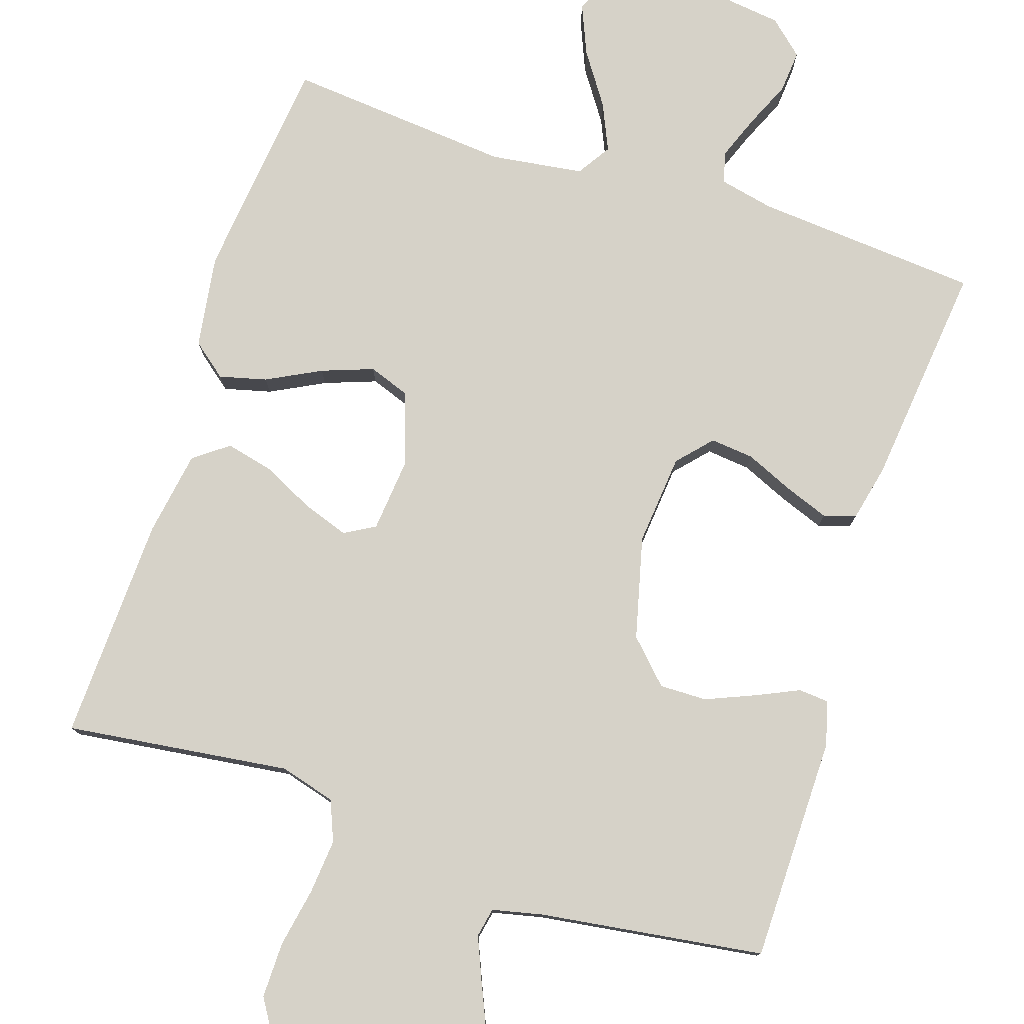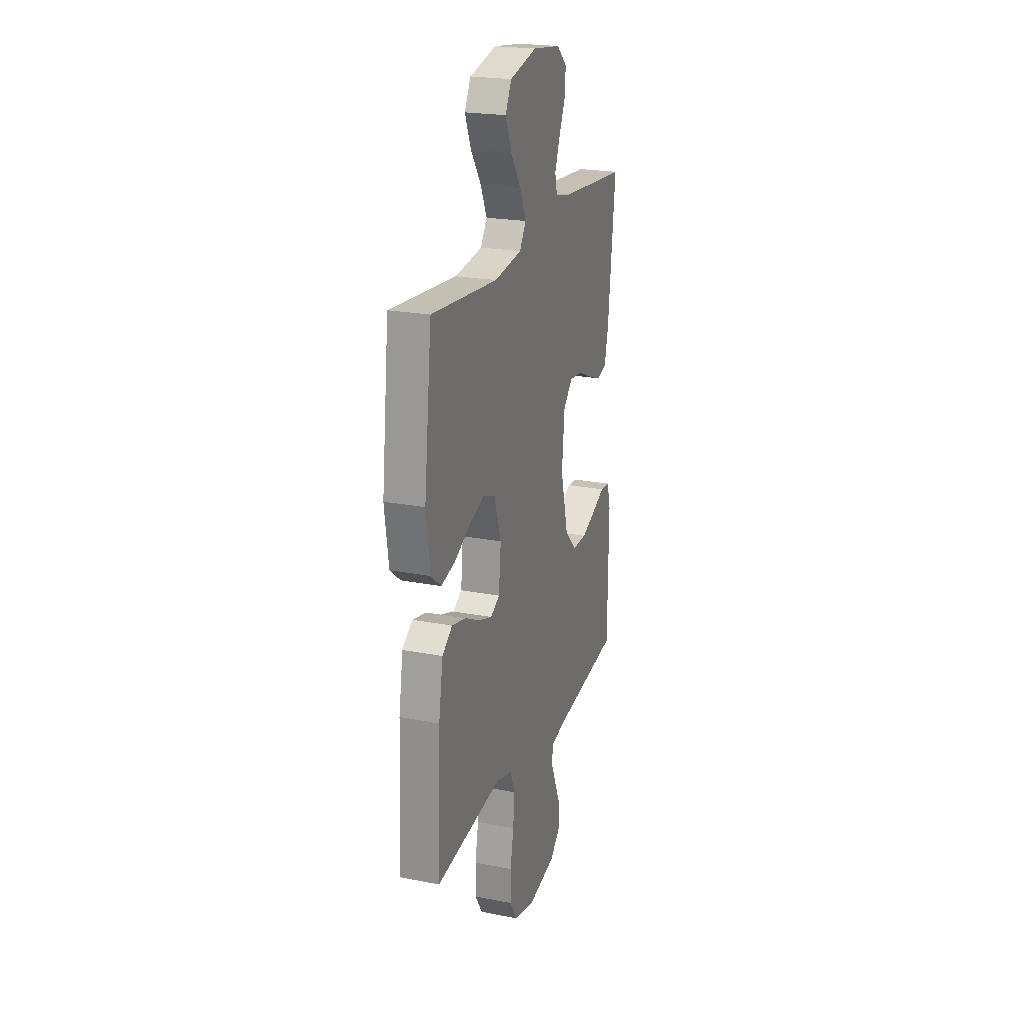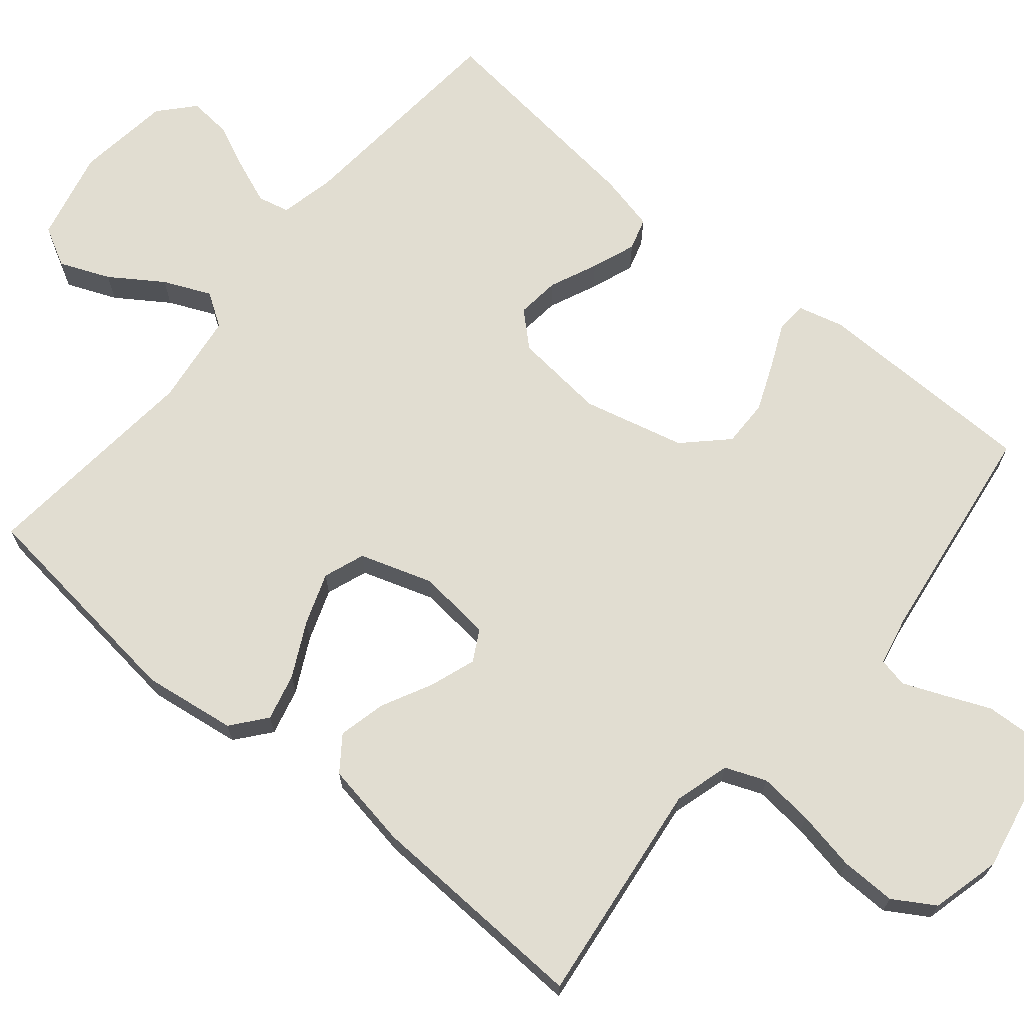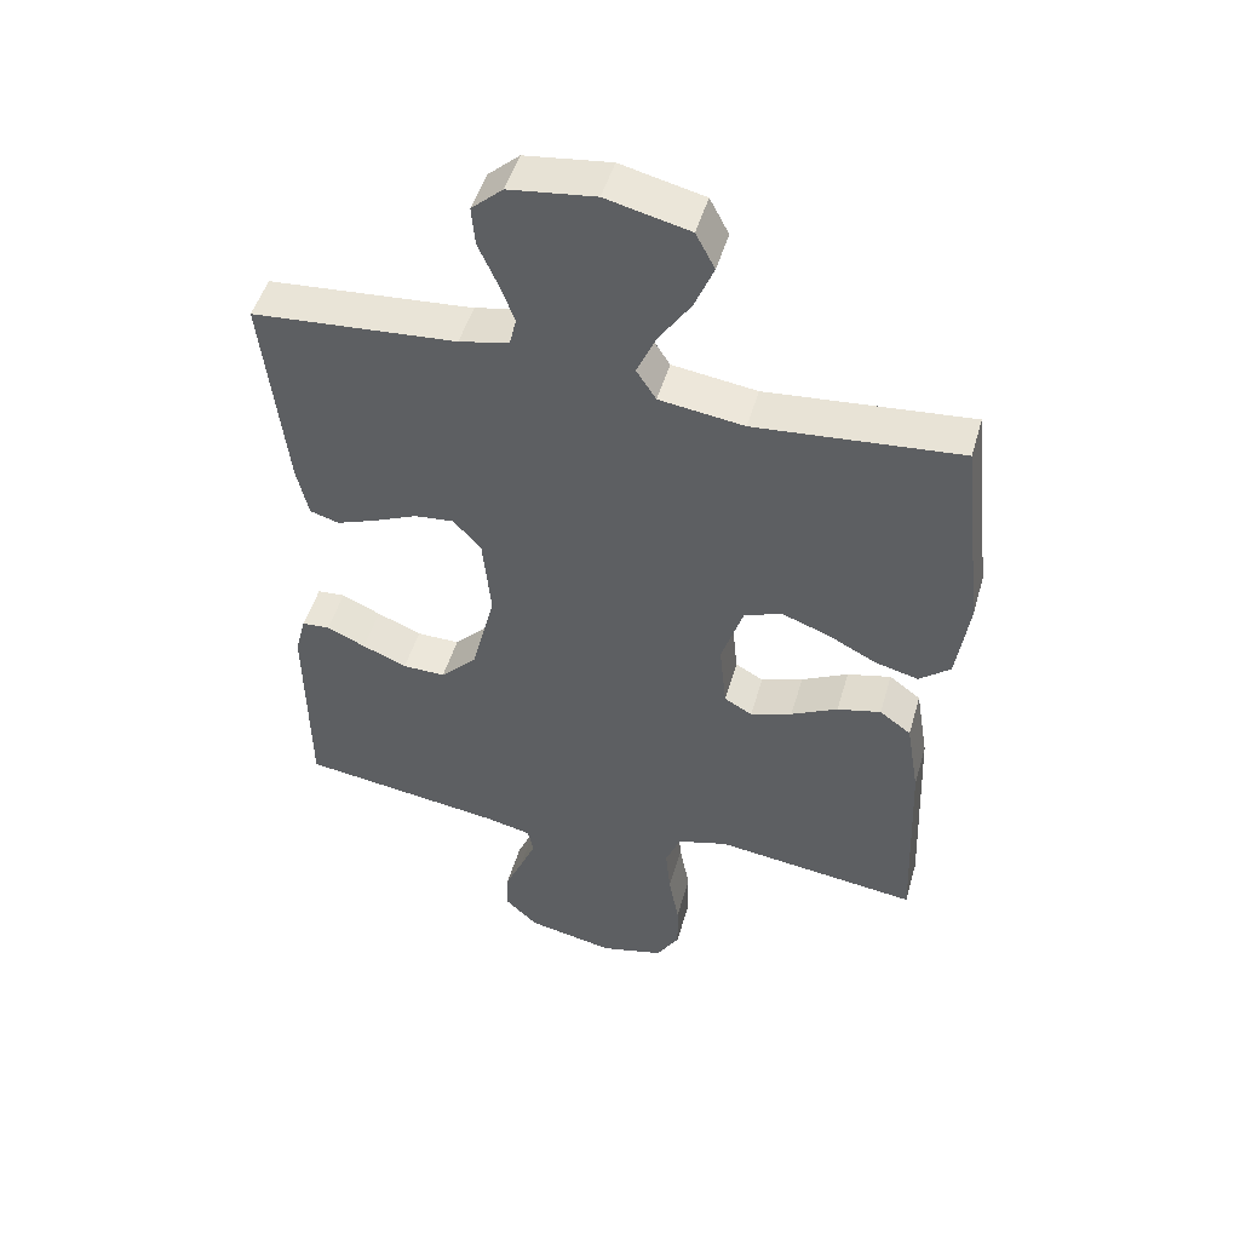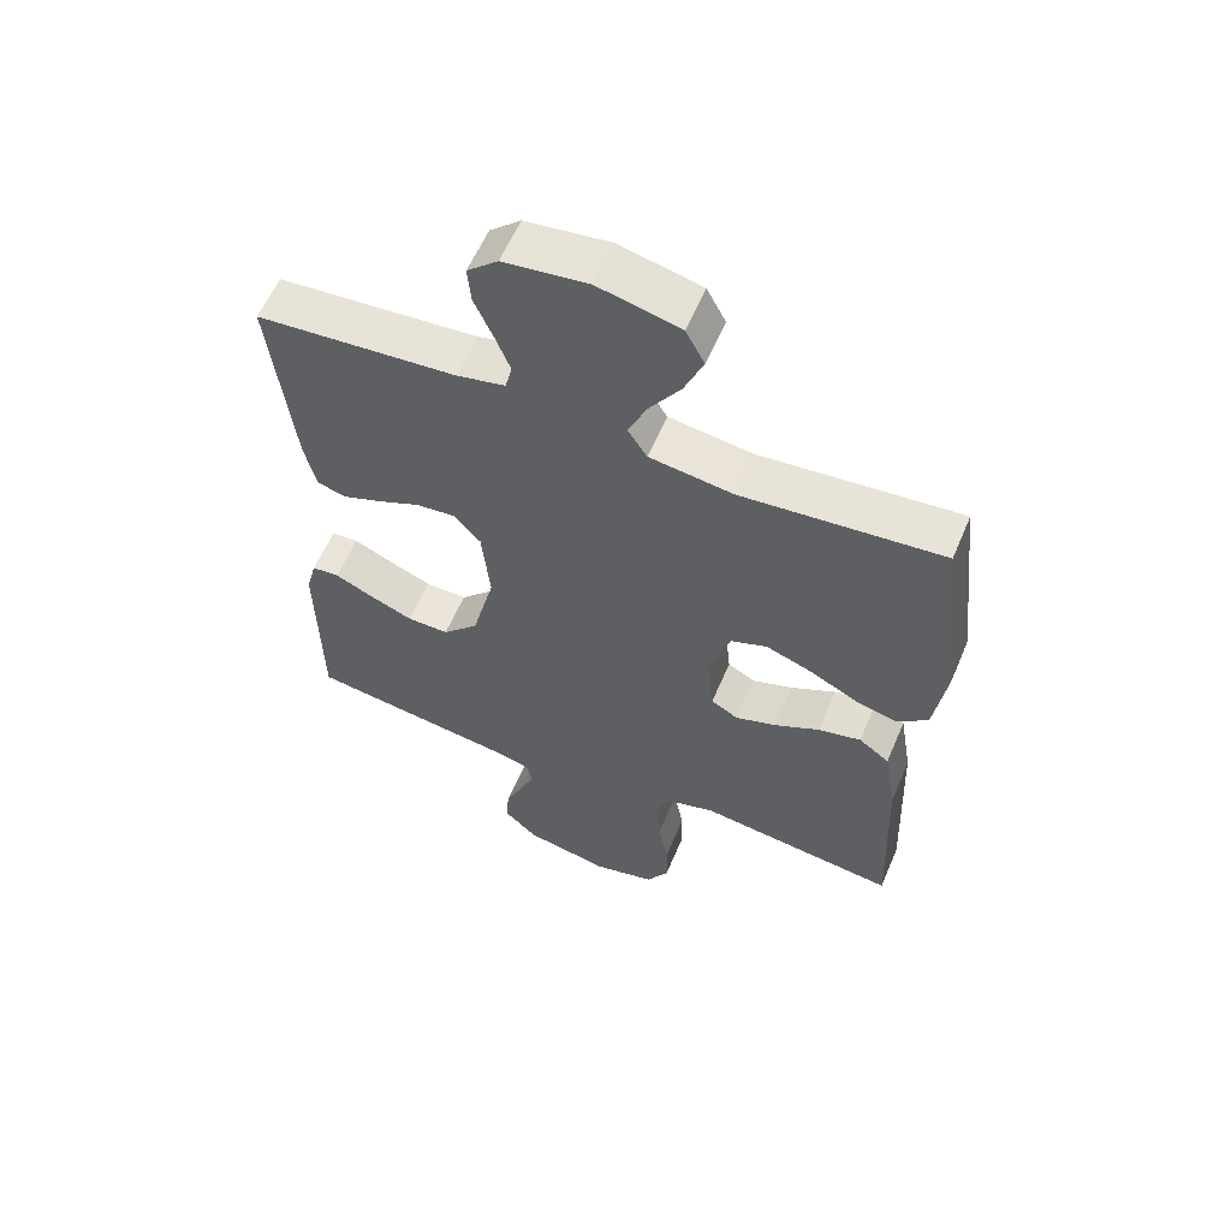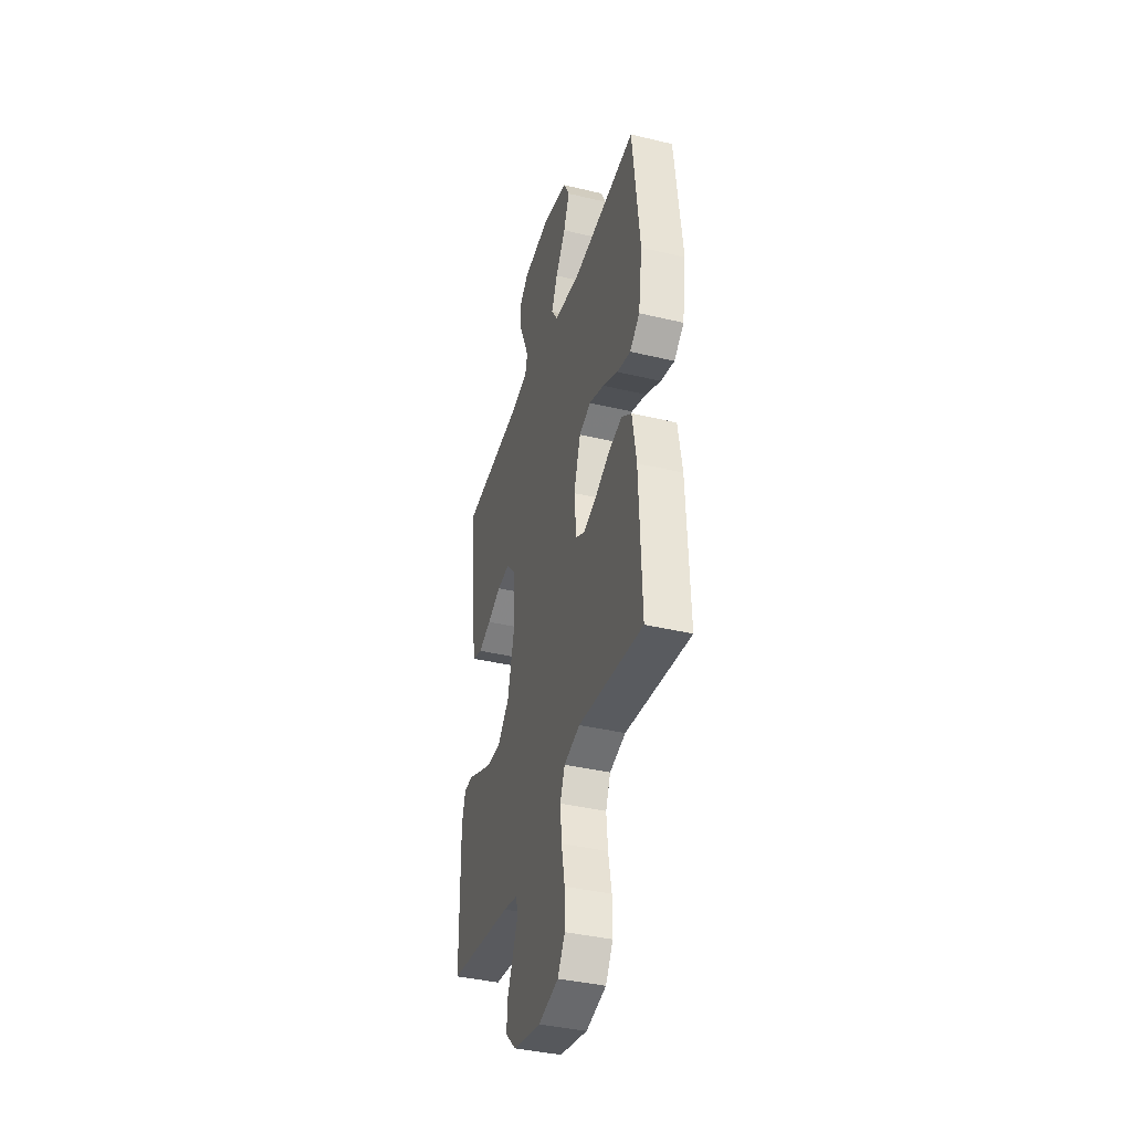
<metadata>
{"format":"obj","ext":"obj","renderer":"f3d","projection":"perspective","resolution":1024,"background":"white","views":[{"elev":78.3,"azim":-162.0,"up":"+Y"},{"elev":22.2,"azim":108.8,"up":"+Z"},{"elev":68.9,"azim":129.9,"up":"+Y"},{"elev":48.8,"azim":15.9,"up":"+Z"},{"elev":59.2,"azim":22.9,"up":"+Z"},{"elev":-39.1,"azim":73.4,"up":"+Z"}]}
</metadata>
<code>
v 0.5 0.07 -0.5
v 0.2 0.07 -0.462
v 0.126 0.07 -0.483
v 0.104 0.07 -0.537
v 0.111 0.07 -0.61
v 0.126 0.07 -0.69
v 0.127 0.07 -0.764
v 0.093 0.07 -0.819
v 0 0.07 -0.842
v -0.128 0.07 -0.816
v -0.177 0.07 -0.769
v -0.174 0.07 -0.711
v -0.148 0.07 -0.651
v -0.125 0.07 -0.596
v -0.133 0.07 -0.557
v -0.2 0.07 -0.542
v -0.5 0.07 -0.5
v -0.503 0.07 -0.2
v -0.487 0.07 -0.14
v -0.446 0.07 -0.137
v -0.389 0.07 -0.163
v -0.324 0.07 -0.19
v -0.261 0.07 -0.191
v -0.207 0.07 -0.136
v -0.173 0.07 0
v -0.185 0.07 0.122
v -0.226 0.07 0.167
v -0.284 0.07 0.161
v -0.348 0.07 0.133
v -0.407 0.07 0.111
v -0.45 0.07 0.124
v -0.467 0.07 0.2
v -0.5 0.07 0.5
v -0.2 0.07 0.524
v -0.127 0.07 0.54
v -0.117 0.07 0.582
v -0.139 0.07 0.639
v -0.167 0.07 0.702
v -0.172 0.07 0.759
v -0.126 0.07 0.8
v 0 0.07 0.816
v 0.122 0.07 0.787
v 0.15 0.07 0.734
v 0.122 0.07 0.667
v 0.075 0.07 0.598
v 0.047 0.07 0.535
v 0.076 0.07 0.49
v 0.2 0.07 0.473
v 0.5 0.07 0.5
v 0.534 0.07 0.2
v 0.516 0.07 0.076
v 0.47 0.07 0.039
v 0.407 0.07 0.055
v 0.335 0.07 0.092
v 0.266 0.07 0.117
v 0.211 0.07 0.097
v 0.179 0.07 0
v 0.189 0.07 -0.099
v 0.23 0.07 -0.122
v 0.291 0.07 -0.101
v 0.359 0.07 -0.067
v 0.423 0.07 -0.052
v 0.469 0.07 -0.086
v 0.488 0.07 -0.2
v 0.5 0 -0.5
v 0.2 0 -0.462
v 0.126 0 -0.483
v 0.104 0 -0.537
v 0.111 0 -0.61
v 0.126 0 -0.69
v 0.127 0 -0.764
v 0.093 0 -0.819
v 0 0 -0.842
v -0.128 0 -0.816
v -0.177 0 -0.769
v -0.174 0 -0.711
v -0.148 0 -0.651
v -0.125 0 -0.596
v -0.133 0 -0.557
v -0.2 0 -0.542
v -0.5 0 -0.5
v -0.503 0 -0.2
v -0.487 0 -0.14
v -0.446 0 -0.137
v -0.389 0 -0.163
v -0.324 0 -0.19
v -0.261 0 -0.191
v -0.207 0 -0.136
v -0.173 0 0
v -0.185 0 0.122
v -0.226 0 0.167
v -0.284 0 0.161
v -0.348 0 0.133
v -0.407 0 0.111
v -0.45 0 0.124
v -0.467 0 0.2
v -0.5 0 0.5
v -0.2 0 0.524
v -0.127 0 0.54
v -0.117 0 0.582
v -0.139 0 0.639
v -0.167 0 0.702
v -0.172 0 0.759
v -0.126 0 0.8
v 0 0 0.816
v 0.122 0 0.787
v 0.15 0 0.734
v 0.122 0 0.667
v 0.075 0 0.598
v 0.047 0 0.535
v 0.076 0 0.49
v 0.2 0 0.473
v 0.5 0 0.5
v 0.534 0 0.2
v 0.516 0 0.076
v 0.47 0 0.039
v 0.407 0 0.055
v 0.335 0 0.092
v 0.266 0 0.117
v 0.211 0 0.097
v 0.179 0 0
v 0.189 0 -0.099
v 0.23 0 -0.122
v 0.291 0 -0.101
v 0.359 0 -0.067
v 0.423 0 -0.052
v 0.469 0 -0.086
v 0.488 0 -0.2
f 64 1 2
f 63 64 2
f 62 63 2
f 61 62 2
f 60 61 2
f 59 60 2 3
f 58 59 3 4
f 57 58 4
f 52 53 54
f 51 52 54
f 50 51 54
f 49 50 54
f 48 49 54
f 47 48 54 55
f 46 47 55 56
f 43 44 45
f 42 43 45
f 41 42 45
f 40 41 45
f 39 40 45
f 38 39 45
f 37 38 45
f 36 37 45 46
f 46 56 57
f 36 46 57
f 35 36 57
f 32 33 34
f 31 32 34
f 30 31 34
f 29 30 34
f 28 29 34
f 27 28 34 35
f 19 20 21
f 18 19 21
f 17 18 21
f 16 17 21
f 15 16 21 22
f 11 12 13
f 10 11 13
f 9 10 13
f 8 9 13
f 7 8 13
f 6 7 13
f 5 6 13
f 4 5 13 14
f 57 4 14 15
f 26 27 35 57
f 25 26 57
f 24 25 57 15
f 15 22 23
f 15 23 24
f 66 65 128
f 66 128 127
f 66 127 126
f 66 126 125
f 66 125 124
f 67 66 124 123
f 68 67 123 122
f 68 122 121
f 118 117 116
f 118 116 115
f 118 115 114
f 118 114 113
f 118 113 112
f 119 118 112 111
f 120 119 111 110
f 109 108 107
f 109 107 106
f 109 106 105
f 109 105 104
f 109 104 103
f 109 103 102
f 109 102 101
f 110 109 101 100
f 121 120 110
f 121 110 100
f 121 100 99
f 98 97 96
f 98 96 95
f 98 95 94
f 98 94 93
f 98 93 92
f 99 98 92 91
f 85 84 83
f 85 83 82
f 85 82 81
f 85 81 80
f 86 85 80 79
f 77 76 75
f 77 75 74
f 77 74 73
f 77 73 72
f 77 72 71
f 77 71 70
f 77 70 69
f 78 77 69 68
f 79 78 68 121
f 121 99 91 90
f 121 90 89
f 79 121 89 88
f 87 86 79
f 88 87 79
f 1 65 66 2
f 2 66 67 3
f 3 67 68 4
f 4 68 69 5
f 5 69 70 6
f 6 70 71 7
f 7 71 72 8
f 8 72 73 9
f 9 73 74 10
f 10 74 75 11
f 11 75 76 12
f 12 76 77 13
f 13 77 78 14
f 14 78 79 15
f 15 79 80 16
f 16 80 81 17
f 17 81 82 18
f 18 82 83 19
f 19 83 84 20
f 20 84 85 21
f 21 85 86 22
f 22 86 87 23
f 23 87 88 24
f 24 88 89 25
f 25 89 90 26
f 26 90 91 27
f 27 91 92 28
f 28 92 93 29
f 29 93 94 30
f 30 94 95 31
f 31 95 96 32
f 32 96 97 33
f 33 97 98 34
f 34 98 99 35
f 35 99 100 36
f 36 100 101 37
f 37 101 102 38
f 38 102 103 39
f 39 103 104 40
f 40 104 105 41
f 41 105 106 42
f 42 106 107 43
f 43 107 108 44
f 44 108 109 45
f 45 109 110 46
f 46 110 111 47
f 47 111 112 48
f 48 112 113 49
f 49 113 114 50
f 50 114 115 51
f 51 115 116 52
f 52 116 117 53
f 53 117 118 54
f 54 118 119 55
f 55 119 120 56
f 56 120 121 57
f 57 121 122 58
f 58 122 123 59
f 59 123 124 60
f 60 124 125 61
f 61 125 126 62
f 62 126 127 63
f 63 127 128 64
f 64 128 65 1

</code>
